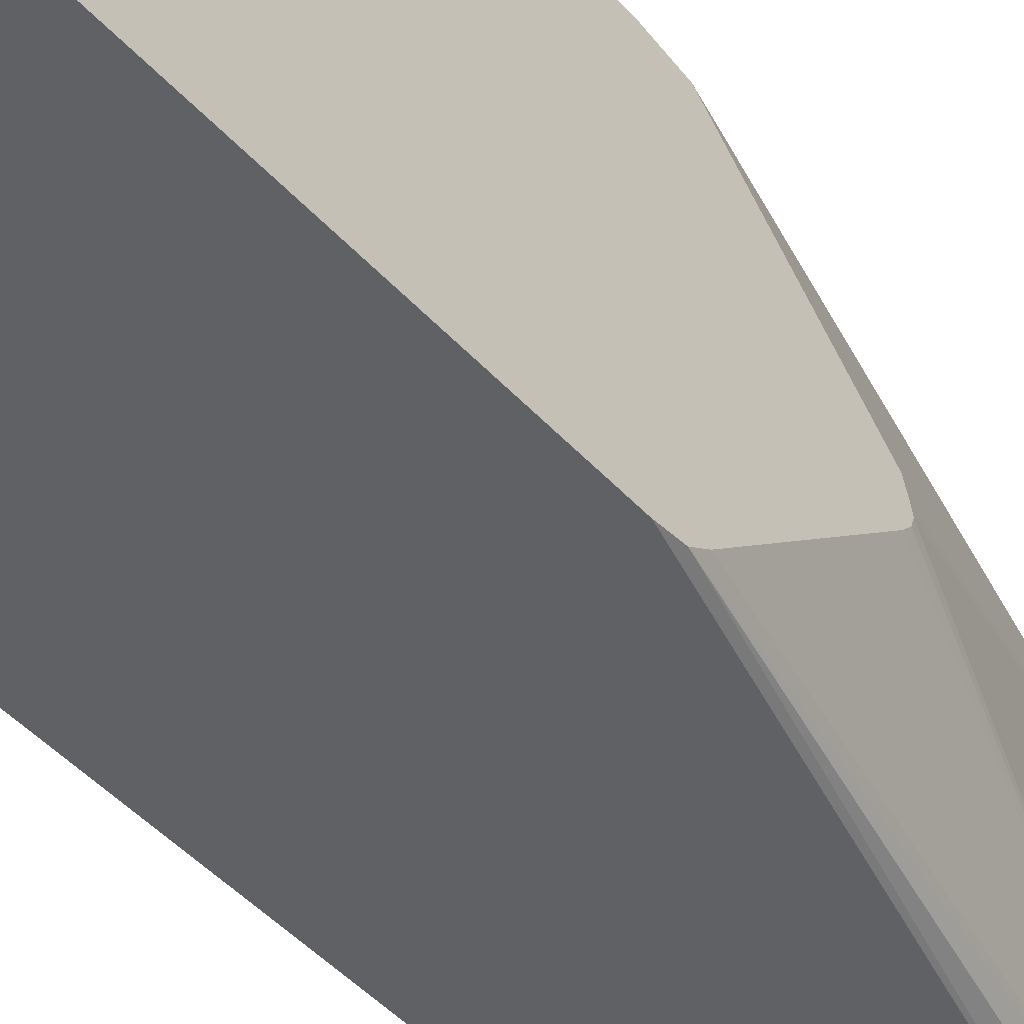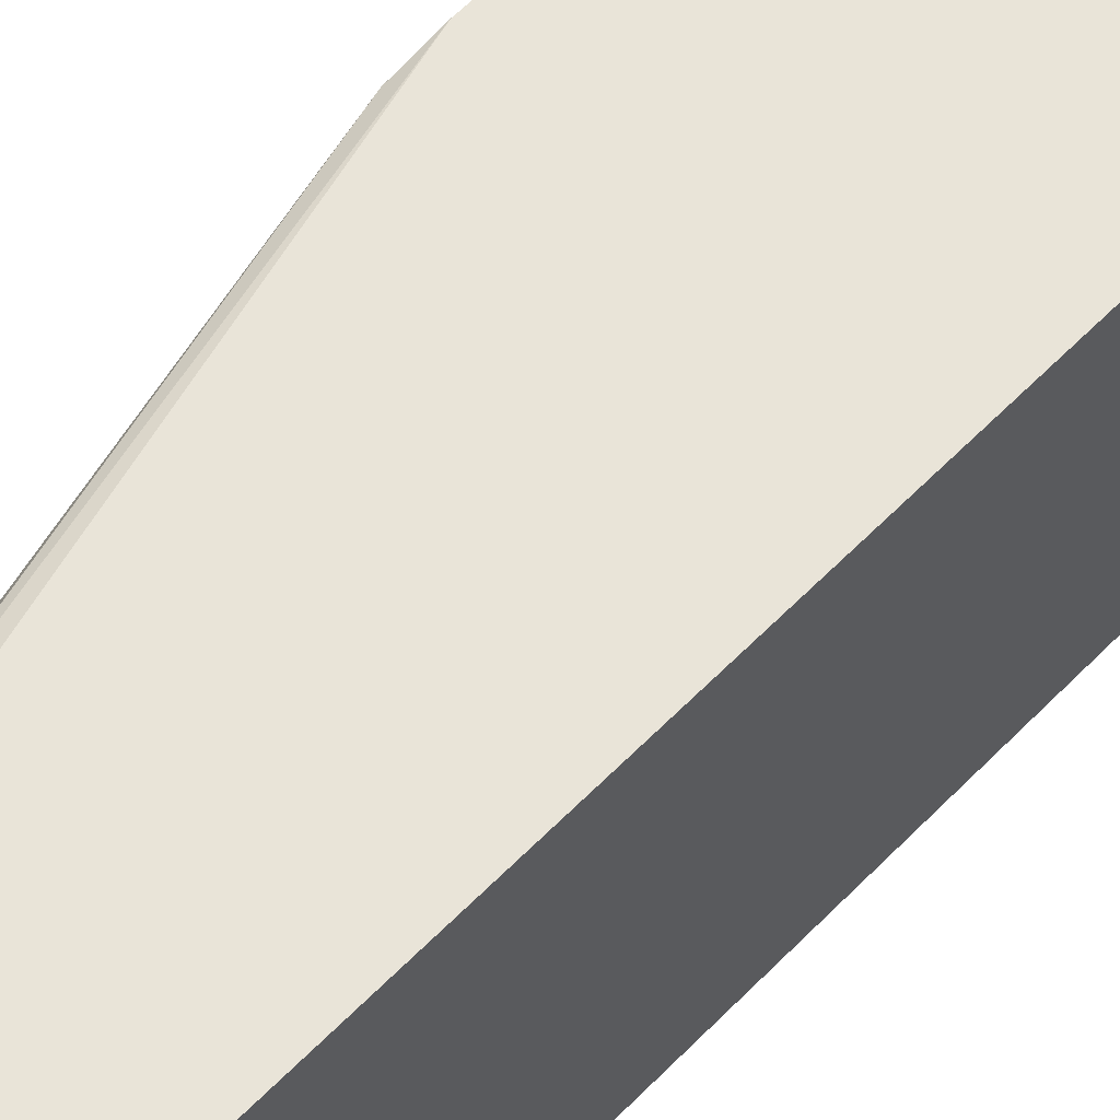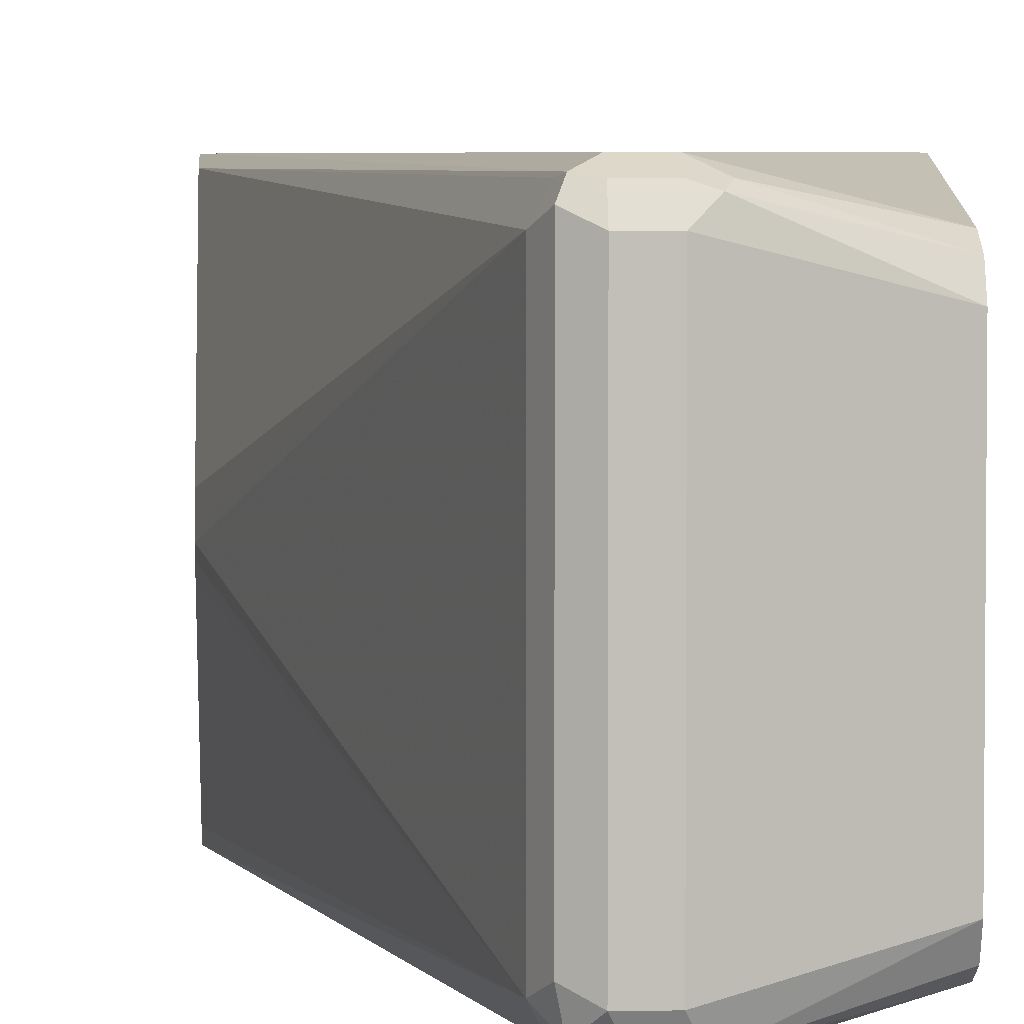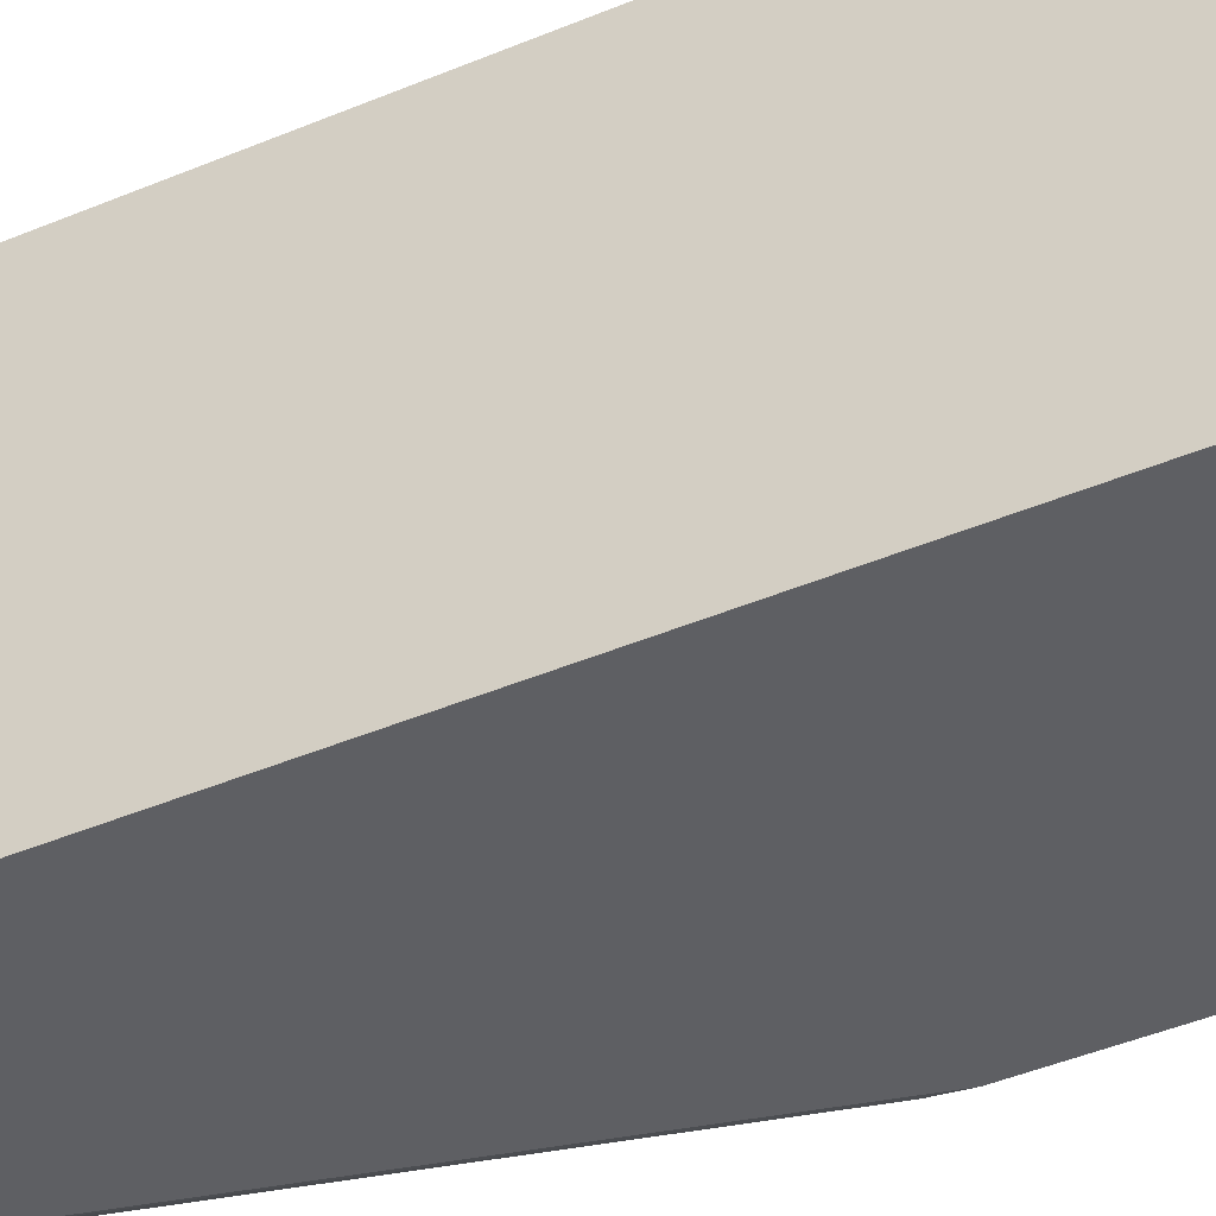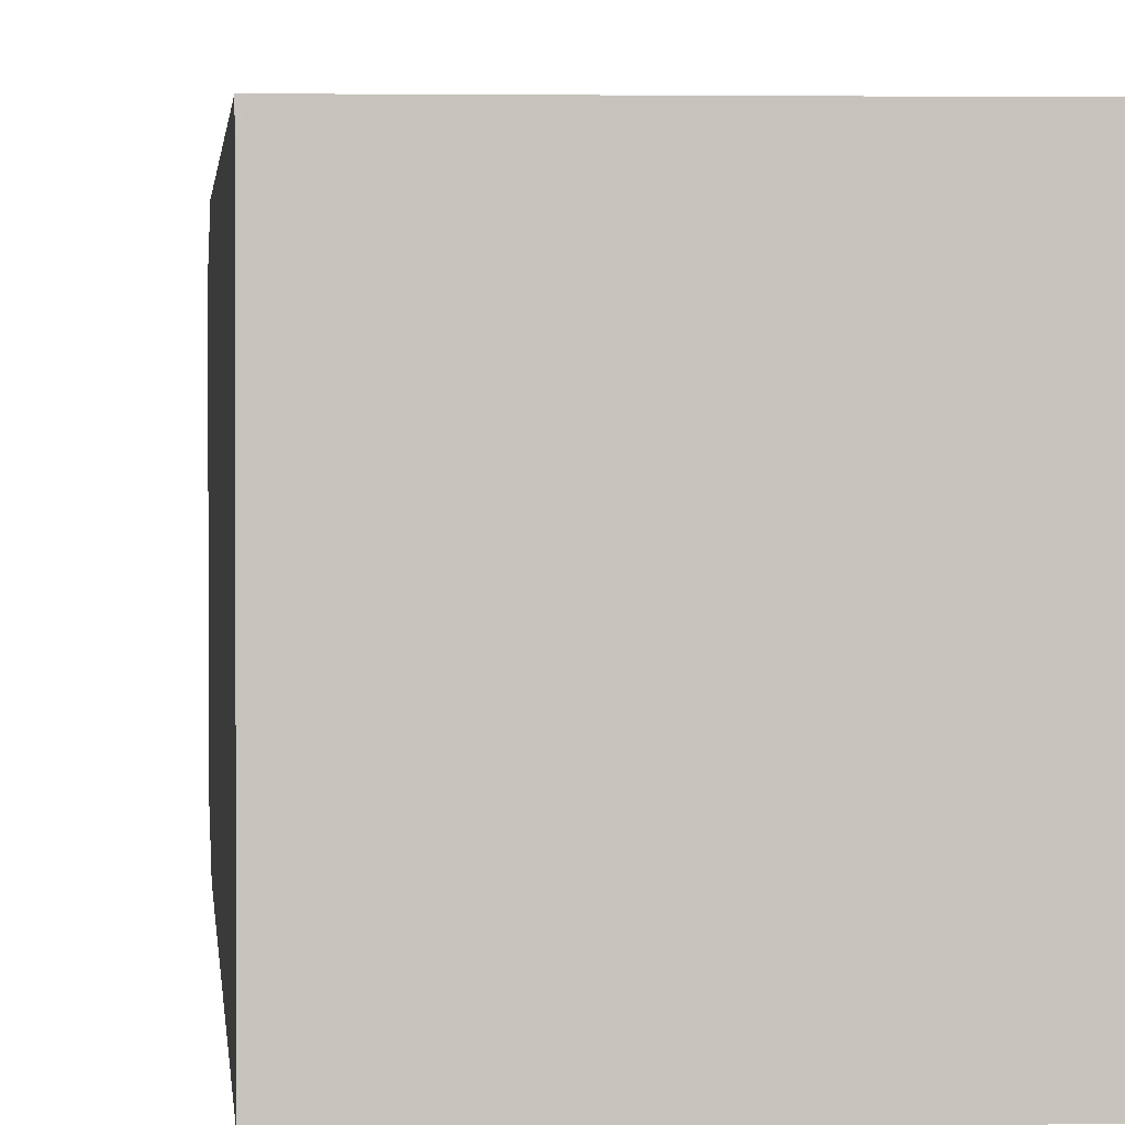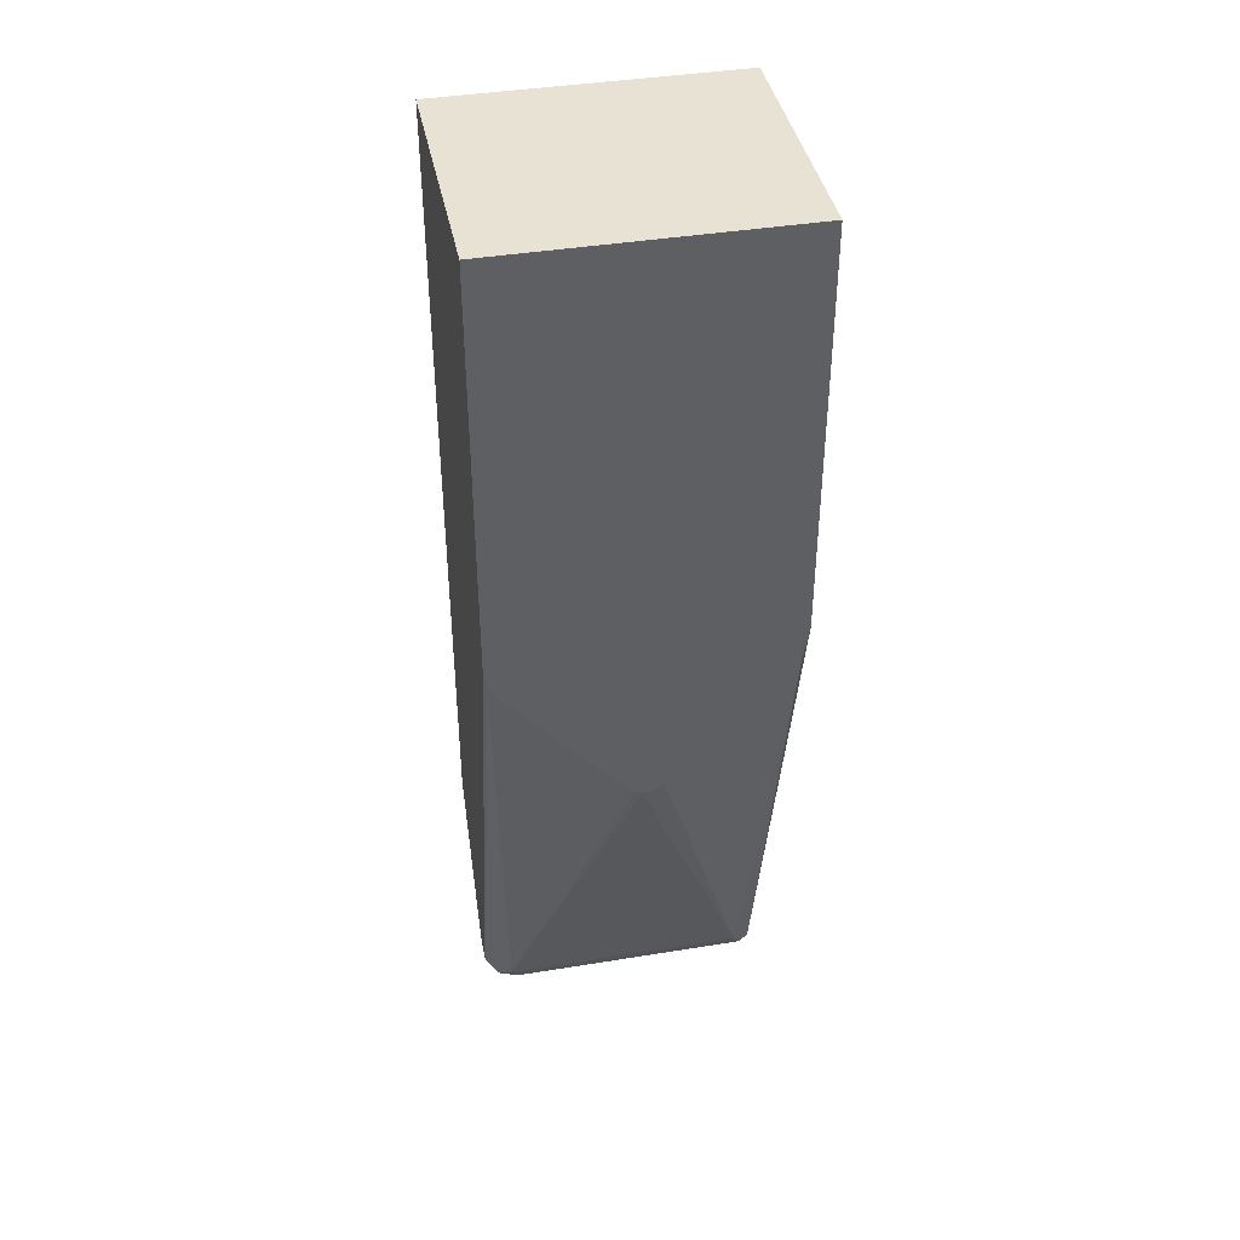
<metadata>
{"format":"obj","ext":"obj","renderer":"f3d","projection":"perspective","resolution":1024,"background":"white","views":[{"elev":-45.7,"azim":39.1,"up":"+Y"},{"elev":60.1,"azim":-136.1,"up":"+Y"},{"elev":4.1,"azim":177.2,"up":"+Y"},{"elev":-41.7,"azim":-62.7,"up":"+Y"},{"elev":1.7,"azim":-4.2,"up":"+Y"},{"elev":40.9,"azim":78.7,"up":"+Z"}]}
</metadata>
<code>
v 0.2691 0.0572 -0.1166
v 0.367 0.0572 -0.1166
v 0.267 0.0572 -0.1167
v 0.267 0.05224 -0.1166
v 0.367 -0.0572 -0.1166
v 0.367 0.0572 -0.2765
v 0.267 0.0572 -0.429
v 0.267 -0.0572 -0.1166
v 0.367 -0.0572 -0.2765
v 0.367 0.0548 -0.2908
v 0.367 0.05481 -0.2908
v 0.3194 0.05481 -0.4909
v 0.3146 0.0572 -0.4862
v 0.3051 0.0572 -0.4862
v 0.267 0.04766 -0.4766
v 0.267 -0.0572 -0.429
v 0.367 -0.05624 -0.2851
v 0.3146 -0.0572 -0.4862
v 0.367 0.006551 -0.3438
v 0.3241 0.04766 -0.4862
v 0.3209 0.05402 -0.4862
v 0.3209 0.05084 -0.4925
v 0.3146 0.05402 -0.4925
v 0.3051 0.05402 -0.4925
v 0.3003 0.05243 -0.4933
v 0.2987 0.05402 -0.4893
v 0.267 0.04442 -0.483
v 0.267 -0.04766 -0.4766
v 0.3051 -0.0572 -0.4862
v 0.367 -0.05243 -0.2908
v 0.3209 -0.05402 -0.483
v 0.3241 -0.04766 -0.4862
v 0.3114 -0.05402 -0.4925
v 0.3194 -0.05243 -0.4909
v 0.367 0.001478 -0.3456
v 0.367 -0.001579 -0.3463
v 0.3209 -0.04448 -0.4925
v 0.3146 0.04766 -0.4957
v 0.3051 0.04766 -0.4957
v 0.267 0.03813 -0.4862
v 0.267 -0.04448 -0.483
v 0.3019 -0.05402 -0.4925
v 0.367 -0.007435 -0.3426
v 0.367 -0.004401 -0.3454
v 0.3146 -0.04766 -0.4957
v 0.3051 -0.04766 -0.4957
v 0.267 -0.03813 -0.4862
f 22 45 38
f 18 33 34
f 20 37 22
f 20 32 37
f 20 36 32
f 20 35 36
f 19 35 20
f 18 34 31
f 22 37 45
f 17 18 31
f 18 29 42
f 17 32 30
f 17 31 32
f 16 28 29
f 15 26 27
f 14 26 15
f 14 25 26
f 23 38 39
f 13 24 14
f 18 42 33
f 23 39 24
f 33 42 46
f 25 39 40
f 13 23 24
f 42 47 46
f 41 47 42
f 39 47 40
f 39 46 47
f 38 46 39
f 38 45 46
f 34 45 37
f 33 45 34
f 33 46 45
f 32 44 43
f 32 36 44
f 32 34 37
f 31 34 32
f 30 32 43
f 28 42 29
f 28 41 42
f 25 27 26
f 25 40 27
f 24 39 25
f 12 23 13
f 14 24 25
f 12 22 38
f 3 7 15
f 2 10 6
f 2 19 10
f 2 35 19
f 2 36 35
f 2 44 36
f 2 43 44
f 2 30 43
f 2 17 30
f 3 15 27
f 2 5 9
f 1 8 5
f 1 4 8
f 1 3 4
f 1 7 3
f 1 14 7
f 1 13 14
f 1 6 13
f 1 2 6
f 12 38 23
f 1 5 2
f 3 27 40
f 2 9 17
f 3 47 41
f 12 20 22
f 3 40 47
f 12 21 20
f 10 12 11
f 10 21 12
f 10 20 21
f 9 18 17
f 7 14 15
f 6 12 13
f 6 11 12
f 10 19 20
f 6 10 11
f 5 18 9
f 5 29 18
f 5 16 29
f 5 8 16
f 3 8 4
f 3 16 8
f 3 28 16
f 3 41 28

</code>
